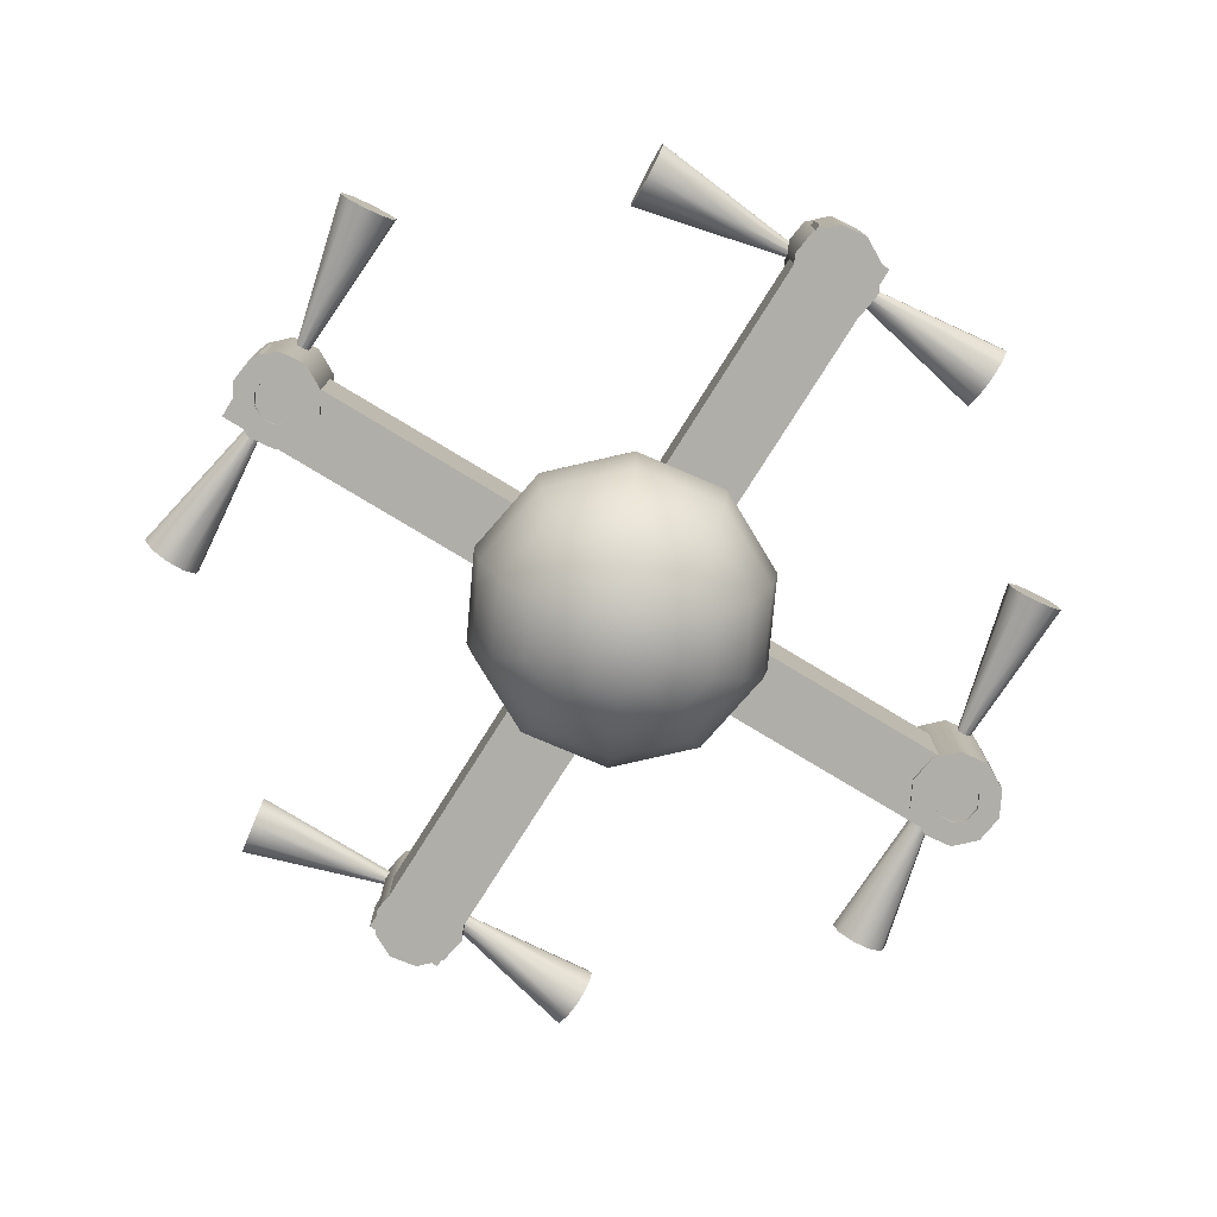
<metadata>
{"format":"obj","ext":"obj","renderer":"f3d","projection":"perspective","resolution":1024,"background":"white","views":[{"elev":-77.5,"azim":12.9,"up":"+Y"}]}
</metadata>
<code>
o 000_Cone_7
v -89.39 32.05 -86.55
v -72.21 32.78 -114.1
v -71.46 29.63 -113.5
v -55.03 33.51 -141.6
v -53.52 27.2 -140.5
v -69.47 27.64 -111.8
v -49.56 23.23 -137.1
v -67.03 27.58 -109.7
v -44.66 23.12 -132.8
v -65.04 29.48 -107.9
v -40.7 26.9 -129.2
v -64.29 32.6 -107.1
v -39.18 33.14 -127.7
v -65.04 35.75 -107.7
v -40.7 39.45 -128.9
v -67.03 37.73 -109.4
v -44.66 43.41 -132.3
v -69.47 37.79 -111.6
v -49.56 43.53 -136.6
v -71.46 35.9 -113.3
v -53.52 39.74 -140.1
v -47.11 33.32 -134.7
f 1 2 3
f 4 5 3 2
f 1 3 6
f 5 7 6 3
f 1 6 8
f 7 9 8 6
f 1 8 10
f 9 11 10 8
f 1 10 12
f 11 13 12 10
f 1 12 14
f 13 15 14 12
f 1 14 16
f 15 17 16 14
f 1 16 18
f 17 19 18 16
f 1 18 20
f 19 21 20 18
f 1 20 2
f 21 4 2 20
f 22 5 4
f 22 7 5
f 22 9 7
f 22 11 9
f 22 13 11
f 22 15 13
f 22 17 15
f 22 19 17
f 22 21 19
f 22 4 21
o 001_Cone_6
v -85.48 33.19 -88.82
v -114.4 33.15 -74.41
v -113.8 35.88 -73.62
v -143.2 33.11 -60.01
v -142.1 38.58 -58.43
v -112.3 37.57 -71.57
v -139.2 41.95 -54.32
v -110.5 37.56 -69.04
v -135.6 41.93 -49.26
v -109.1 35.86 -67
v -132.7 38.54 -45.17
v -108.5 33.13 -66.22
v -131.6 33.07 -43.62
v -109.1 30.39 -67.01
v -132.7 27.6 -45.2
v -110.5 28.71 -69.06
v -135.6 24.23 -49.31
v -112.3 28.72 -71.59
v -139.2 24.25 -54.37
v -113.8 30.41 -73.64
v -142.1 27.64 -58.46
v -137.4 33.09 -51.81
f 23 24 25
f 26 27 25 24
f 23 25 28
f 27 29 28 25
f 23 28 30
f 29 31 30 28
f 23 30 32
f 31 33 32 30
f 23 32 34
f 33 35 34 32
f 23 34 36
f 35 37 36 34
f 23 36 38
f 37 39 38 36
f 23 38 40
f 39 41 40 38
f 23 40 42
f 41 43 42 40
f 23 42 24
f 43 26 24 42
f 44 27 26
f 44 29 27
f 44 31 29
f 44 33 31
f 44 35 33
f 44 37 35
f 44 39 37
f 44 41 39
f 44 43 41
f 44 26 43
o 002_Cone_5
v -90.15 27.85 87.94
v -70.02 23.25 112.8
v -72.27 24.12 114.6
v -49.89 18.64 137.6
v -54.39 20.38 141.2
v -73.65 26.37 115.7
v -57.15 24.89 143.5
v -73.64 29.15 115.7
v -57.12 30.44 143.5
v -72.23 31.39 114.6
v -54.31 34.92 141.2
v -69.97 32.23 112.8
v -49.79 36.61 137.6
v -67.73 31.36 110.9
v -45.3 34.87 133.9
v -66.35 29.11 109.8
v -42.54 30.36 131.7
v -66.36 26.33 109.8
v -42.57 24.81 131.7
v -67.77 24.09 110.9
v -45.38 20.33 133.9
v -49.84 27.63 137.6
f 45 46 47
f 48 49 47 46
f 45 47 50
f 49 51 50 47
f 45 50 52
f 51 53 52 50
f 45 52 54
f 53 55 54 52
f 45 54 56
f 55 57 56 54
f 45 56 58
f 57 59 58 56
f 45 58 60
f 59 61 60 58
f 45 60 62
f 61 63 62 60
f 45 62 64
f 63 65 64 62
f 45 64 46
f 65 48 46 64
f 66 49 48
f 66 51 49
f 66 53 51
f 66 55 53
f 66 57 55
f 66 59 57
f 66 61 59
f 66 63 61
f 66 65 63
f 66 48 65
o 003_Cone_4
v -90.54 28.28 88.25
v -114.9 23.94 65.84
v -112.9 24.83 63.62
v -139.3 19.61 43.42
v -135.2 21.39 38.99
v -111.6 27.26 62.25
v -132.6 26.24 36.25
v -111.5 30.29 62.25
v -132.4 32.31 36.25
v -112.7 32.78 63.62
v -134.8 37.28 38.99
v -114.7 33.77 65.84
v -138.9 39.25 43.42
v -116.8 32.88 68.05
v -143 37.47 47.86
v -118.1 30.45 69.42
v -145.7 32.62 50.59
v -118.2 27.42 69.42
v -145.8 26.55 50.59
v -117 24.93 68.05
v -143.4 21.58 47.86
v -139.1 29.43 43.42
f 67 68 69
f 70 71 69 68
f 67 69 72
f 71 73 72 69
f 67 72 74
f 73 75 74 72
f 67 74 76
f 75 77 76 74
f 67 76 78
f 77 79 78 76
f 67 78 80
f 79 81 80 78
f 67 80 82
f 81 83 82 80
f 67 82 84
f 83 85 84 82
f 67 84 86
f 85 87 86 84
f 67 86 68
f 87 70 68 86
f 88 71 70
f 88 73 71
f 88 75 73
f 88 77 75
f 88 79 77
f 88 81 79
f 88 83 81
f 88 85 83
f 88 87 85
f 88 70 87
o 004_Cone_3
v 84.88 33.43 87.74
v 107 28.56 64.14
v 109.3 29.47 66.37
v 129 23.68 40.54
v 133.8 25.5 45.01
v 110.8 31.86 67.76
v 136.8 30.3 47.77
v 110.8 34.83 67.76
v 136.8 36.24 47.77
v 109.4 37.24 66.37
v 133.9 41.05 45.01
v 107 38.17 64.14
v 129.1 42.9 40.54
v 104.6 37.26 61.9
v 124.3 41.08 36.07
v 103.1 34.86 60.52
v 121.3 36.29 33.31
v 103.1 31.89 60.52
v 121.3 30.35 33.31
v 104.6 29.48 61.9
v 124.3 25.53 36.07
v 129.1 33.29 40.54
f 89 90 91
f 92 93 91 90
f 89 91 94
f 93 95 94 91
f 89 94 96
f 95 97 96 94
f 89 96 98
f 97 99 98 96
f 89 98 100
f 99 101 100 98
f 89 100 102
f 101 103 102 100
f 89 102 104
f 103 105 104 102
f 89 104 106
f 105 107 106 104
f 89 106 108
f 107 109 108 106
f 89 108 90
f 109 92 90 108
f 110 93 92
f 110 95 93
f 110 97 95
f 110 99 97
f 110 101 99
f 110 103 101
f 110 105 103
f 110 107 105
f 110 109 107
f 110 92 109
o 005_Cone_1
v 89.03 31.4 -85.88
v 109.8 36.21 -59.5
v 112.1 35.33 -61.25
v 130.6 41.03 -33.13
v 135.1 39.26 -36.62
v 113.4 33.04 -62.31
v 137.9 34.68 -38.75
v 113.4 30.23 -62.29
v 137.9 29.05 -38.7
v 112.1 27.96 -61.18
v 135.1 24.52 -36.49
v 109.8 27.11 -59.42
v 130.7 22.81 -32.96
v 107.6 27.99 -57.67
v 126.2 24.58 -29.46
v 106.2 30.28 -56.61
v 123.4 29.15 -27.34
v 106.2 33.09 -56.63
v 123.4 34.78 -27.39
v 107.6 35.36 -57.74
v 126.2 39.32 -29.6
v 130.7 31.92 -33.04
f 111 112 113
f 114 115 113 112
f 111 113 116
f 115 117 116 113
f 111 116 118
f 117 119 118 116
f 111 118 120
f 119 121 120 118
f 111 120 122
f 121 123 122 120
f 111 122 124
f 123 125 124 122
f 111 124 126
f 125 127 126 124
f 111 126 128
f 127 129 128 126
f 111 128 130
f 129 131 130 128
f 111 130 112
f 131 114 112 130
f 132 115 114
f 132 117 115
f 132 119 117
f 132 121 119
f 132 123 121
f 132 125 123
f 132 127 125
f 132 129 127
f 132 131 129
f 132 114 131
o 006_Cone
v 93.86 32 -80.93
v 68.71 32.28 -104.9
v 69.43 29.72 -105.5
v 43.56 32.56 -128.9
v 45 27.43 -130.1
v 71.33 28.14 -107
v 48.79 24.29 -133.1
v 73.66 28.17 -108.9
v 53.47 24.33 -136.8
v 75.56 29.77 -110.4
v 57.25 27.55 -139.8
v 76.28 32.35 -110.9
v 58.7 32.7 -140.9
v 75.56 34.91 -110.3
v 57.25 37.83 -139.7
v 73.66 36.49 -108.8
v 53.47 40.97 -136.6
v 71.33 36.46 -106.9
v 48.79 40.93 -132.9
v 69.43 34.86 -105.5
v 45 37.72 -130
v 51.13 32.63 -134.9
f 133 134 135
f 136 137 135 134
f 133 135 138
f 137 139 138 135
f 133 138 140
f 139 141 140 138
f 133 140 142
f 141 143 142 140
f 133 142 144
f 143 145 144 142
f 133 144 146
f 145 147 146 144
f 133 146 148
f 147 149 148 146
f 133 148 150
f 149 151 150 148
f 133 150 152
f 151 153 152 150
f 133 152 134
f 153 136 134 152
f 154 137 136
f 154 139 137
f 154 141 139
f 154 143 141
f 154 145 143
f 154 147 145
f 154 149 147
f 154 151 149
f 154 153 151
f 154 136 153
o 007_Tube_2
v -83.21 -1.4e-05 83.12
v -77.51 -1.3e-05 78.61
v -74.82 -1.4e-05 87.64
v -81.86 -1.4e-05 87.64
v -83.21 38.32 83.12
v -81.86 38.32 87.64
v -74.82 38.32 87.64
v -77.51 38.32 78.61
v -86.73 -1.3e-05 80.33
v -84.55 -1.2e-05 73.03
v -86.73 38.32 80.33
v -84.55 38.32 73.03
v -91.08 -1.3e-05 80.33
v -93.25 -1.2e-05 73.03
v -91.08 38.32 80.33
v -93.25 38.32 73.03
v -94.6 -1.4e-05 83.12
v -100.3 -1.3e-05 78.61
v -94.6 38.32 83.12
v -100.3 38.32 78.61
v -95.94 -1.4e-05 87.64
v -103 -1.4e-05 87.64
v -95.94 38.32 87.64
v -103 38.32 87.64
v -94.6 -1.5e-05 92.15
v -100.3 -1.6e-05 96.67
v -94.6 38.32 92.15
v -100.3 38.32 96.67
v -91.08 -1.5e-05 94.94
v -93.25 -1.7e-05 102.2
v -91.08 38.32 94.94
v -93.25 38.32 102.2
v -86.73 -1.5e-05 94.94
v -84.55 -1.7e-05 102.2
v -86.73 38.32 94.94
v -84.55 38.32 102.2
v -83.21 -1.5e-05 92.15
v -77.51 -1.6e-05 96.67
v -83.21 38.32 92.15
v -77.51 38.32 96.67
f 155 156 157 158
f 159 160 161 162
f 163 164 156 155
f 165 159 162 166
f 167 168 164 163
f 169 165 166 170
f 171 172 168 167
f 173 169 170 174
f 175 176 172 171
f 177 173 174 178
f 179 180 176 175
f 181 177 178 182
f 183 184 180 179
f 185 181 182 186
f 187 188 184 183
f 189 185 186 190
f 191 192 188 187
f 193 189 190 194
f 158 157 192 191
f 160 193 194 161
f 156 162 161 157
f 155 158 160 159
f 164 166 162 156
f 163 155 159 165
f 168 170 166 164
f 167 163 165 169
f 172 174 170 168
f 171 167 169 173
f 176 178 174 172
f 175 171 173 177
f 180 182 178 176
f 179 175 177 181
f 184 186 182 180
f 183 179 181 185
f 188 190 186 184
f 187 183 185 189
f 192 194 190 188
f 191 187 189 193
f 157 161 194 192
f 158 191 193 160
o 008_Tube_1
v -80.54 1.5e-05 -91.39
v -74.56 1.6e-05 -95.56
v -71.73 1.4e-05 -87.23
v -79.13 1.4e-05 -87.23
v -80.54 39.2 -91.39
v -79.13 39.2 -87.23
v -71.73 39.2 -87.23
v -74.56 39.2 -95.56
v -84.24 1.5e-05 -93.97
v -81.96 1.6e-05 -100.7
v -84.24 39.2 -93.97
v -81.96 39.2 -100.7
v -88.81 1.5e-05 -93.97
v -91.1 1.6e-05 -100.7
v -88.81 39.2 -93.97
v -91.1 39.2 -100.7
v -92.51 1.5e-05 -91.39
v -98.5 1.6e-05 -95.56
v -92.51 39.2 -91.39
v -98.5 39.2 -95.56
v -93.93 1.4e-05 -87.23
v -101.3 1.4e-05 -87.23
v -93.93 39.2 -87.23
v -101.3 39.2 -87.23
v -92.51 1.4e-05 -83.07
v -98.5 1.3e-05 -78.91
v -92.51 39.2 -83.07
v -98.5 39.2 -78.91
v -88.81 1.3e-05 -80.5
v -91.1 1.2e-05 -73.76
v -88.81 39.2 -80.5
v -91.1 39.2 -73.76
v -84.24 1.3e-05 -80.5
v -81.96 1.2e-05 -73.76
v -84.24 39.2 -80.5
v -81.96 39.2 -73.76
v -80.54 1.4e-05 -83.07
v -74.56 1.3e-05 -78.91
v -80.54 39.2 -83.07
v -74.56 39.2 -78.91
f 195 196 197 198
f 199 200 201 202
f 203 204 196 195
f 205 199 202 206
f 207 208 204 203
f 209 205 206 210
f 211 212 208 207
f 213 209 210 214
f 215 216 212 211
f 217 213 214 218
f 219 220 216 215
f 221 217 218 222
f 223 224 220 219
f 225 221 222 226
f 227 228 224 223
f 229 225 226 230
f 231 232 228 227
f 233 229 230 234
f 198 197 232 231
f 200 233 234 201
f 196 202 201 197
f 195 198 200 199
f 204 206 202 196
f 203 195 199 205
f 208 210 206 204
f 207 203 205 209
f 212 214 210 208
f 211 207 209 213
f 216 218 214 212
f 215 211 213 217
f 220 222 218 216
f 219 215 217 221
f 224 226 222 220
f 223 219 221 225
f 228 230 226 224
f 227 223 225 229
f 232 234 230 228
f 231 227 229 233
f 197 201 234 232
f 198 231 233 200
o 009_Tube_3
v 92.84 -1.3e-05 82.83
v 98.45 -1.3e-05 78.43
v 101.1 -1.4e-05 87.23
v 94.17 -1.4e-05 87.23
v 92.84 39.39 82.83
v 94.17 39.39 87.23
v 101.1 39.39 87.23
v 98.45 39.39 78.43
v 89.38 -1.3e-05 80.11
v 91.52 -1.2e-05 73
v 89.38 39.39 80.11
v 91.52 39.39 73
v 85.09 -1.3e-05 80.11
v 82.94 -1.2e-05 73
v 85.09 39.39 80.11
v 82.94 39.39 73
v 81.62 -1.3e-05 82.83
v 76.01 -1.3e-05 78.43
v 81.62 39.39 82.83
v 76.01 39.39 78.43
v 80.3 -1.4e-05 87.23
v 73.36 -1.4e-05 87.23
v 80.3 39.39 87.23
v 73.36 39.39 87.23
v 81.62 -1.5e-05 91.63
v 76.01 -1.6e-05 96.03
v 81.62 39.39 91.63
v 76.01 39.39 96.03
v 85.09 -1.5e-05 94.35
v 82.94 -1.7e-05 101.5
v 85.09 39.39 94.35
v 82.94 39.39 101.5
v 89.38 -1.5e-05 94.35
v 91.52 -1.7e-05 101.5
v 89.38 39.39 94.35
v 91.52 39.39 101.5
v 92.84 -1.5e-05 91.63
v 98.45 -1.6e-05 96.03
v 92.84 39.39 91.63
v 98.45 39.39 96.03
f 235 236 237 238
f 239 240 241 242
f 243 244 236 235
f 245 239 242 246
f 247 248 244 243
f 249 245 246 250
f 251 252 248 247
f 253 249 250 254
f 255 256 252 251
f 257 253 254 258
f 259 260 256 255
f 261 257 258 262
f 263 264 260 259
f 265 261 262 266
f 267 268 264 263
f 269 265 266 270
f 271 272 268 267
f 273 269 270 274
f 238 237 272 271
f 240 273 274 241
f 236 242 241 237
f 235 238 240 239
f 244 246 242 236
f 243 235 239 245
f 248 250 246 244
f 247 243 245 249
f 252 254 250 248
f 251 247 249 253
f 256 258 254 252
f 255 251 253 257
f 260 262 258 256
f 259 255 257 261
f 264 266 262 260
f 263 259 261 265
f 268 270 266 264
f 267 263 265 269
f 272 274 270 268
f 271 267 269 273
f 237 241 274 272
f 238 271 273 240
o 010_Tube
v 96.19 1.5e-05 -89.16
v 102.3 1.5e-05 -93.8
v 105.1 1.4e-05 -84.52
v 97.62 1.4e-05 -84.52
v 96.19 39.05 -89.16
v 97.62 39.05 -84.52
v 105.1 39.05 -84.52
v 102.3 39.05 -93.8
v 92.44 1.5e-05 -92.03
v 94.76 1.6e-05 -99.54
v 92.44 39.05 -92.03
v 94.76 39.05 -99.54
v 87.81 1.5e-05 -92.03
v 85.49 1.6e-05 -99.54
v 87.81 39.05 -92.03
v 85.49 39.05 -99.54
v 84.06 1.5e-05 -89.16
v 77.99 1.5e-05 -93.8
v 84.06 39.05 -89.16
v 77.99 39.05 -93.8
v 82.62 1.4e-05 -84.52
v 75.13 1.4e-05 -84.52
v 82.62 39.05 -84.52
v 75.13 39.05 -84.52
v 84.06 1.3e-05 -79.88
v 77.99 1.2e-05 -75.25
v 84.06 39.05 -79.88
v 77.99 39.05 -75.24
v 87.81 1.3e-05 -77.02
v 85.49 1.1e-05 -69.51
v 87.81 39.05 -77.02
v 85.49 39.05 -69.51
v 92.44 1.3e-05 -77.02
v 94.76 1.1e-05 -69.51
v 92.44 39.05 -77.02
v 94.76 39.05 -69.51
v 96.19 1.3e-05 -79.88
v 102.3 1.2e-05 -75.25
v 96.19 39.05 -79.88
v 102.3 39.05 -75.24
f 275 276 277 278
f 279 280 281 282
f 283 284 276 275
f 285 279 282 286
f 287 288 284 283
f 289 285 286 290
f 291 292 288 287
f 293 289 290 294
f 295 296 292 291
f 297 293 294 298
f 299 300 296 295
f 301 297 298 302
f 303 304 300 299
f 305 301 302 306
f 307 308 304 303
f 309 305 306 310
f 311 312 308 307
f 313 309 310 314
f 278 277 312 311
f 280 313 314 281
f 276 282 281 277
f 275 278 280 279
f 284 286 282 276
f 283 275 279 285
f 288 290 286 284
f 287 283 285 289
f 292 294 290 288
f 291 287 289 293
f 296 298 294 292
f 295 291 293 297
f 300 302 298 296
f 299 295 297 301
f 304 306 302 300
f 303 299 301 305
f 308 310 306 304
f 307 303 305 309
f 312 314 310 308
f 311 307 309 313
f 277 281 314 312
f 278 311 313 280
o 011_Sphere
v 0 -50 -8e-06
v 12.5 -47.55 -9.082
v 15.45 -47.55 -8e-06
v 4.775 -47.55 -14.7
v -4.775 -47.55 -14.7
v -12.5 -47.55 -9.082
v -15.45 -47.55 -8e-06
v -12.5 -47.55 9.082
v -4.775 -47.55 14.69
v 4.775 -47.55 14.69
v 12.5 -47.55 9.082
v 23.78 -40.45 -17.28
v 29.39 -40.45 -7e-06
v 9.082 -40.45 -27.95
v -9.082 -40.45 -27.95
v -23.78 -40.45 -17.28
v -29.39 -40.45 -7e-06
v -23.78 -40.45 17.27
v -9.082 -40.45 27.95
v 9.082 -40.45 27.95
v 23.78 -40.45 17.27
v 32.72 -29.39 -23.78
v 40.45 -29.39 -5e-06
v 12.5 -29.39 -38.47
v -12.5 -29.39 -38.47
v -32.72 -29.39 -23.78
v -40.45 -29.39 -5e-06
v -32.72 -29.39 23.78
v -12.5 -29.39 38.47
v 12.5 -29.39 38.47
v 32.72 -29.39 23.78
v 38.47 -15.45 -27.95
v 47.55 -15.45 -3e-06
v 14.7 -15.45 -45.23
v -14.7 -15.45 -45.23
v -38.47 -15.45 -27.95
v -47.55 -15.45 -3e-06
v -38.47 -15.45 27.95
v -14.7 -15.45 45.22
v 14.7 -15.45 45.22
v 38.47 -15.45 27.95
v 40.45 5e-06 -29.39
v 50 0 0
v 15.45 8e-06 -47.55
v -15.45 8e-06 -47.55
v -40.45 5e-06 -29.39
v -50 0 0
v -40.45 -5e-06 29.39
v -15.45 -8e-06 47.55
v 15.45 -8e-06 47.55
v 40.45 -5e-06 29.39
v 38.47 15.45 -27.95
v 47.55 15.45 3e-06
v 14.7 15.45 -45.22
v -14.7 15.45 -45.22
v -38.47 15.45 -27.95
v -47.55 15.45 3e-06
v -38.47 15.45 27.95
v -14.7 15.45 45.23
v 14.7 15.45 45.23
v 38.47 15.45 27.95
v 32.72 29.39 -23.78
v 40.45 29.39 5e-06
v 12.5 29.39 -38.47
v -12.5 29.39 -38.47
v -32.72 29.39 -23.78
v -40.45 29.39 5e-06
v -32.72 29.39 23.78
v -12.5 29.39 38.47
v 12.5 29.39 38.47
v 32.72 29.39 23.78
v 23.78 40.45 -17.27
v 29.39 40.45 7e-06
v 9.082 40.45 -27.95
v -9.082 40.45 -27.95
v -23.78 40.45 -17.27
v -29.39 40.45 7e-06
v -23.78 40.45 17.28
v -9.082 40.45 27.95
v 9.082 40.45 27.95
v 23.78 40.45 17.28
v 12.5 47.55 -9.082
v 15.45 47.55 8e-06
v 4.775 47.55 -14.69
v -4.775 47.55 -14.69
v -12.5 47.55 -9.082
v -15.45 47.55 8e-06
v -12.5 47.55 9.082
v -4.775 47.55 14.7
v 4.775 47.55 14.7
v 12.5 47.55 9.082
v 0 50 8e-06
f 315 316 317
f 315 318 316
f 315 319 318
f 315 320 319
f 315 321 320
f 315 322 321
f 315 323 322
f 315 324 323
f 315 325 324
f 315 317 325
f 316 326 327 317
f 318 328 326 316
f 319 329 328 318
f 320 330 329 319
f 321 331 330 320
f 322 332 331 321
f 323 333 332 322
f 324 334 333 323
f 325 335 334 324
f 317 327 335 325
f 326 336 337 327
f 328 338 336 326
f 329 339 338 328
f 330 340 339 329
f 331 341 340 330
f 332 342 341 331
f 333 343 342 332
f 334 344 343 333
f 335 345 344 334
f 327 337 345 335
f 336 346 347 337
f 338 348 346 336
f 339 349 348 338
f 340 350 349 339
f 341 351 350 340
f 342 352 351 341
f 343 353 352 342
f 344 354 353 343
f 345 355 354 344
f 337 347 355 345
f 346 356 357 347
f 348 358 356 346
f 349 359 358 348
f 350 360 359 349
f 351 361 360 350
f 352 362 361 351
f 353 363 362 352
f 354 364 363 353
f 355 365 364 354
f 347 357 365 355
f 356 366 367 357
f 358 368 366 356
f 359 369 368 358
f 360 370 369 359
f 361 371 370 360
f 362 372 371 361
f 363 373 372 362
f 364 374 373 363
f 365 375 374 364
f 357 367 375 365
f 366 376 377 367
f 368 378 376 366
f 369 379 378 368
f 370 380 379 369
f 371 381 380 370
f 372 382 381 371
f 373 383 382 372
f 374 384 383 373
f 375 385 384 374
f 367 377 385 375
f 376 386 387 377
f 378 388 386 376
f 379 389 388 378
f 380 390 389 379
f 381 391 390 380
f 382 392 391 381
f 383 393 392 382
f 384 394 393 383
f 385 395 394 384
f 377 387 395 385
f 386 396 397 387
f 388 398 396 386
f 389 399 398 388
f 390 400 399 389
f 391 401 400 390
f 392 402 401 391
f 393 403 402 392
f 394 404 403 393
f 395 405 404 394
f 387 397 405 395
f 397 396 406
f 396 398 406
f 398 399 406
f 399 400 406
f 400 401 406
f 401 402 406
f 402 403 406
f 403 404 406
f 404 405 406
f 405 397 406
o 012_Box_1
v 94 -1.5e-05 93.84
v 85 -1.7e-05 102.9
v -8.708 -2e-06 9.341
v 0.295 -0 0.32
v -102.4 1.4e-05 -84.18
v -93.41 1.5e-05 -93.2
v 103 -1.4e-05 84.82
v 9.297 1e-06 -8.7
v -84.41 1.7e-05 -102.2
v -84.41 10.23 -102.2
v -93.41 10.23 -93.2
v -102.4 10.23 -84.18
v -84.41 20.46 -102.2
v -93.41 20.46 -93.2
v -102.4 20.46 -84.18
v -8.708 10.23 9.341
v 85 10.23 102.9
v -8.708 20.46 9.341
v 85 20.46 102.9
v 103 10.23 84.82
v 9.297 10.23 -8.7
v 103 20.46 84.82
v 9.297 20.46 -8.7
v 94 10.23 93.84
v 94 20.46 93.84
v 0.295 20.46 0.32
f 407 408 409 410
f 410 409 411 412
f 413 407 410 414
f 414 410 412 415
f 416 415 412 417
f 417 412 411 418
f 419 416 417 420
f 420 417 418 421
f 418 411 409 422
f 422 409 408 423
f 421 418 422 424
f 424 422 423 425
f 426 413 414 427
f 427 414 415 416
f 428 426 427 429
f 429 427 416 419
f 423 408 407 430
f 430 407 413 426
f 425 423 430 431
f 431 430 426 428
f 420 421 424 432
f 432 424 425 431
f 419 420 432 429
f 429 432 431 428
o 013_Cone_2
v 86.56 33.42 85.19
v 62.04 27.79 106.3
v 59.85 28.74 103.7
v 37.53 22.16 127.4
v 33.15 24.06 122.3
v 58.46 31.31 102.2
v 30.37 29.19 119.2
v 58.4 34.51 102.2
v 30.25 35.6 119.2
v 59.7 37.12 103.7
v 32.84 40.83 122.3
v 61.86 38.15 106.3
v 37.16 42.89 127.4
v 64.05 37.2 108.8
v 41.54 40.99 132.4
v 65.44 34.64 110.4
v 44.32 35.86 135.6
v 65.5 31.43 110.4
v 44.44 29.45 135.6
v 64.2 28.82 108.8
v 41.84 24.22 132.4
v 37.34 32.52 127.4
f 433 434 435
f 436 437 435 434
f 433 435 438
f 437 439 438 435
f 433 438 440
f 439 441 440 438
f 433 440 442
f 441 443 442 440
f 433 442 444
f 443 445 444 442
f 433 444 446
f 445 447 446 444
f 433 446 448
f 447 449 448 446
f 433 448 450
f 449 451 450 448
f 433 450 452
f 451 453 452 450
f 433 452 434
f 453 436 434 452
f 454 437 436
f 454 439 437
f 454 441 439
f 454 443 441
f 454 445 443
f 454 447 445
f 454 449 447
f 454 451 449
f 454 453 451
f 454 436 453
o 014_Box
v -90.68 13.87 103.1
v -90.69 26.82 103.1
v -98.7 26.82 94.78
v -98.68 13.86 94.78
v -106.7 26.81 86.51
v -106.7 13.85 86.51
v -90.67 0.913 103.1
v -98.67 0.906 94.78
v -106.7 0.899 86.5
v -10.18 0.997 -6.827
v -10.2 13.95 -6.826
v -10.21 26.91 -6.825
v 86.31 1.095 -100.2
v 86.3 14.05 -100.2
v 86.29 27.01 -100.2
v -2.203 26.92 1.452
v 5.803 26.92 9.728
v 94.29 27.01 -91.88
v 102.3 27.02 -83.6
v 5.827 1.011 9.727
v -2.178 1.004 1.45
v 102.3 1.109 -83.61
v 94.32 1.102 -91.88
v 5.815 13.97 9.728
v 102.3 14.06 -83.61
v 94.3 14.06 -91.88
f 455 456 457 458
f 458 457 459 460
f 461 455 458 462
f 462 458 460 463
f 464 463 460 465
f 465 460 459 466
f 467 464 465 468
f 468 465 466 469
f 466 459 457 470
f 470 457 456 471
f 469 466 470 472
f 472 470 471 473
f 474 461 462 475
f 475 462 463 464
f 476 474 475 477
f 477 475 464 467
f 471 456 455 478
f 478 455 461 474
f 473 471 478 479
f 479 478 474 476
f 468 469 472 480
f 480 472 473 479
f 467 468 480 477
f 477 480 479 476

</code>
